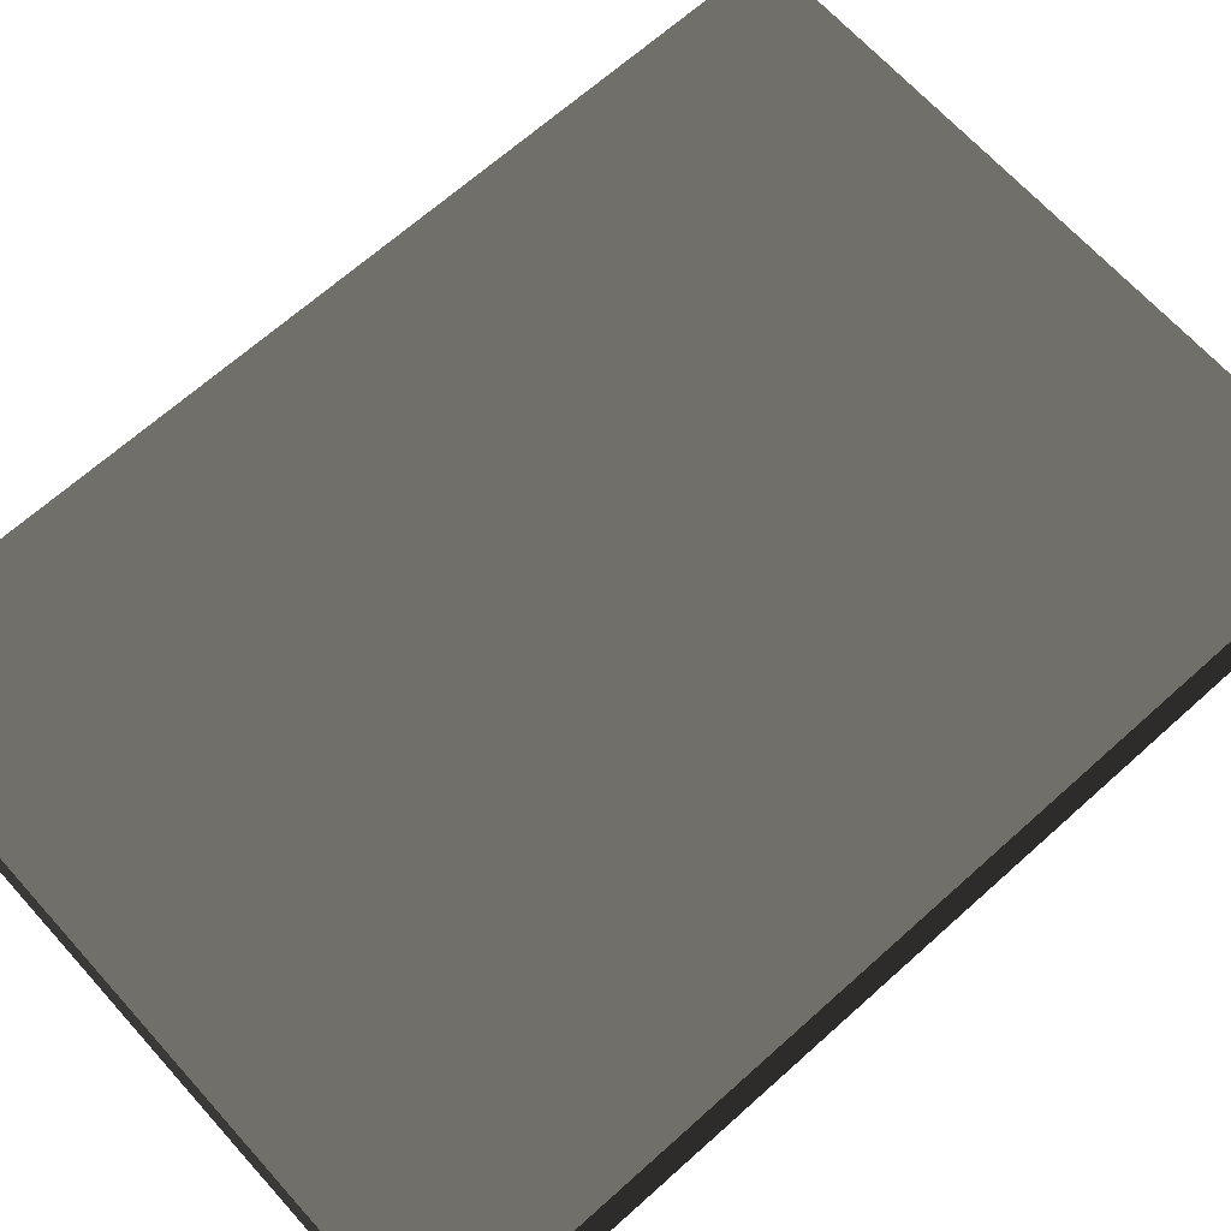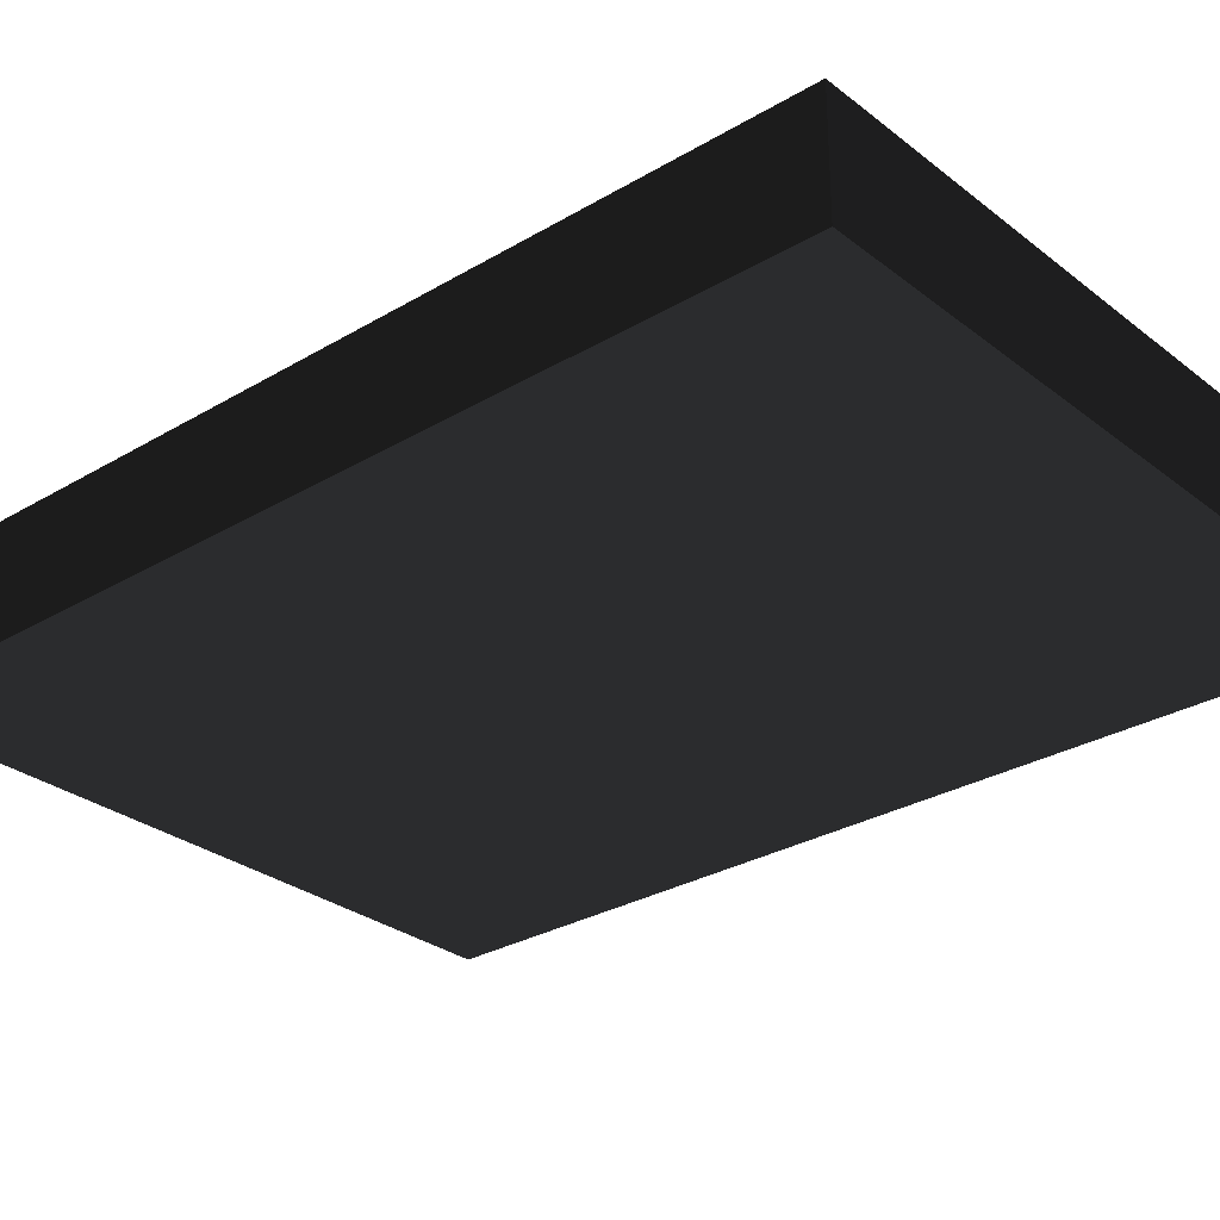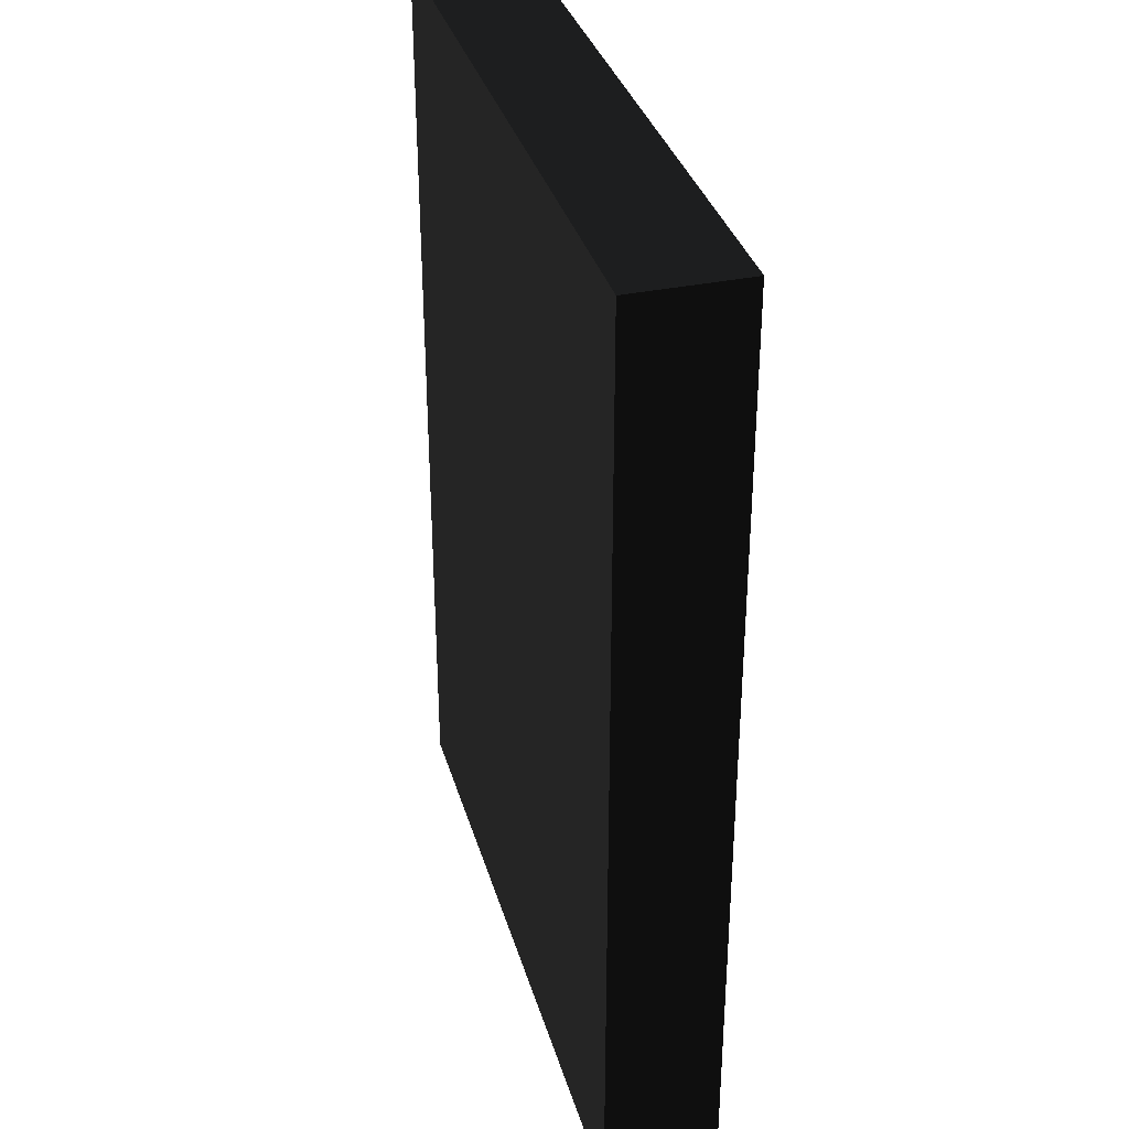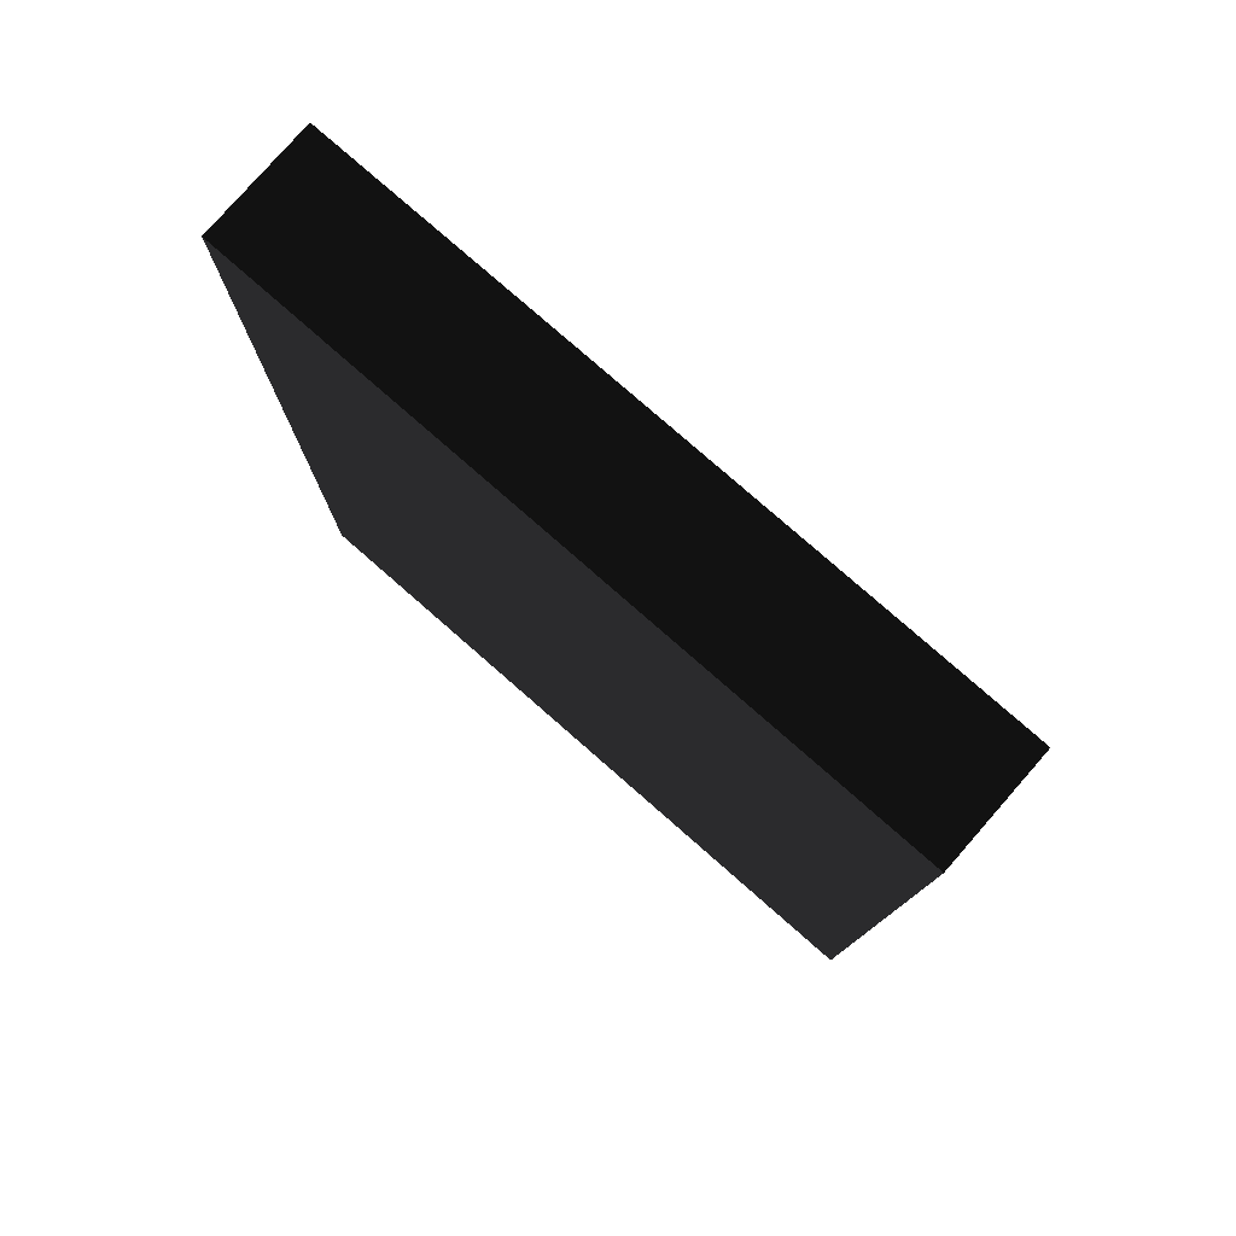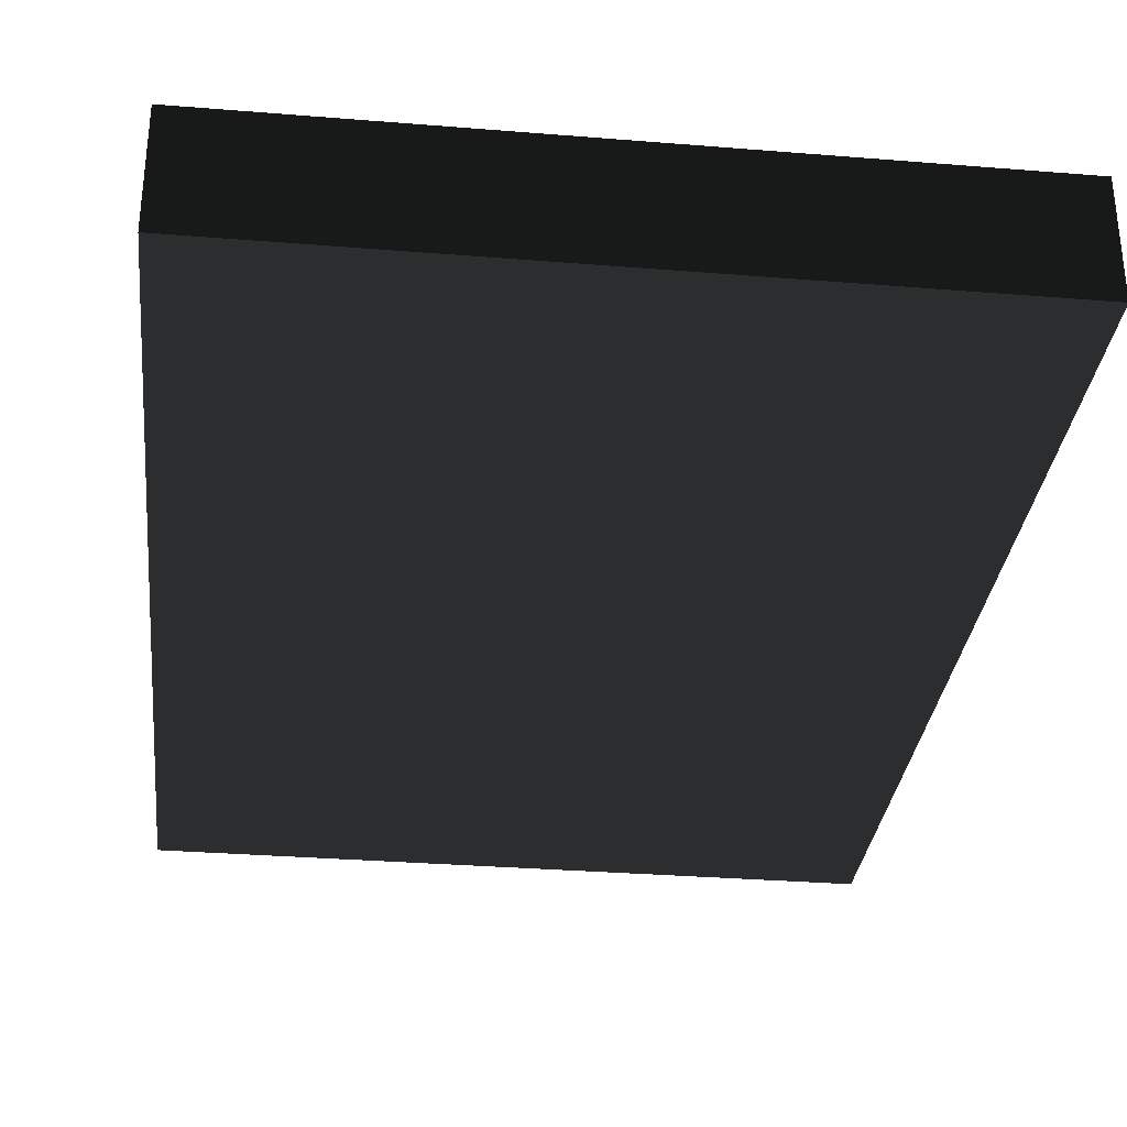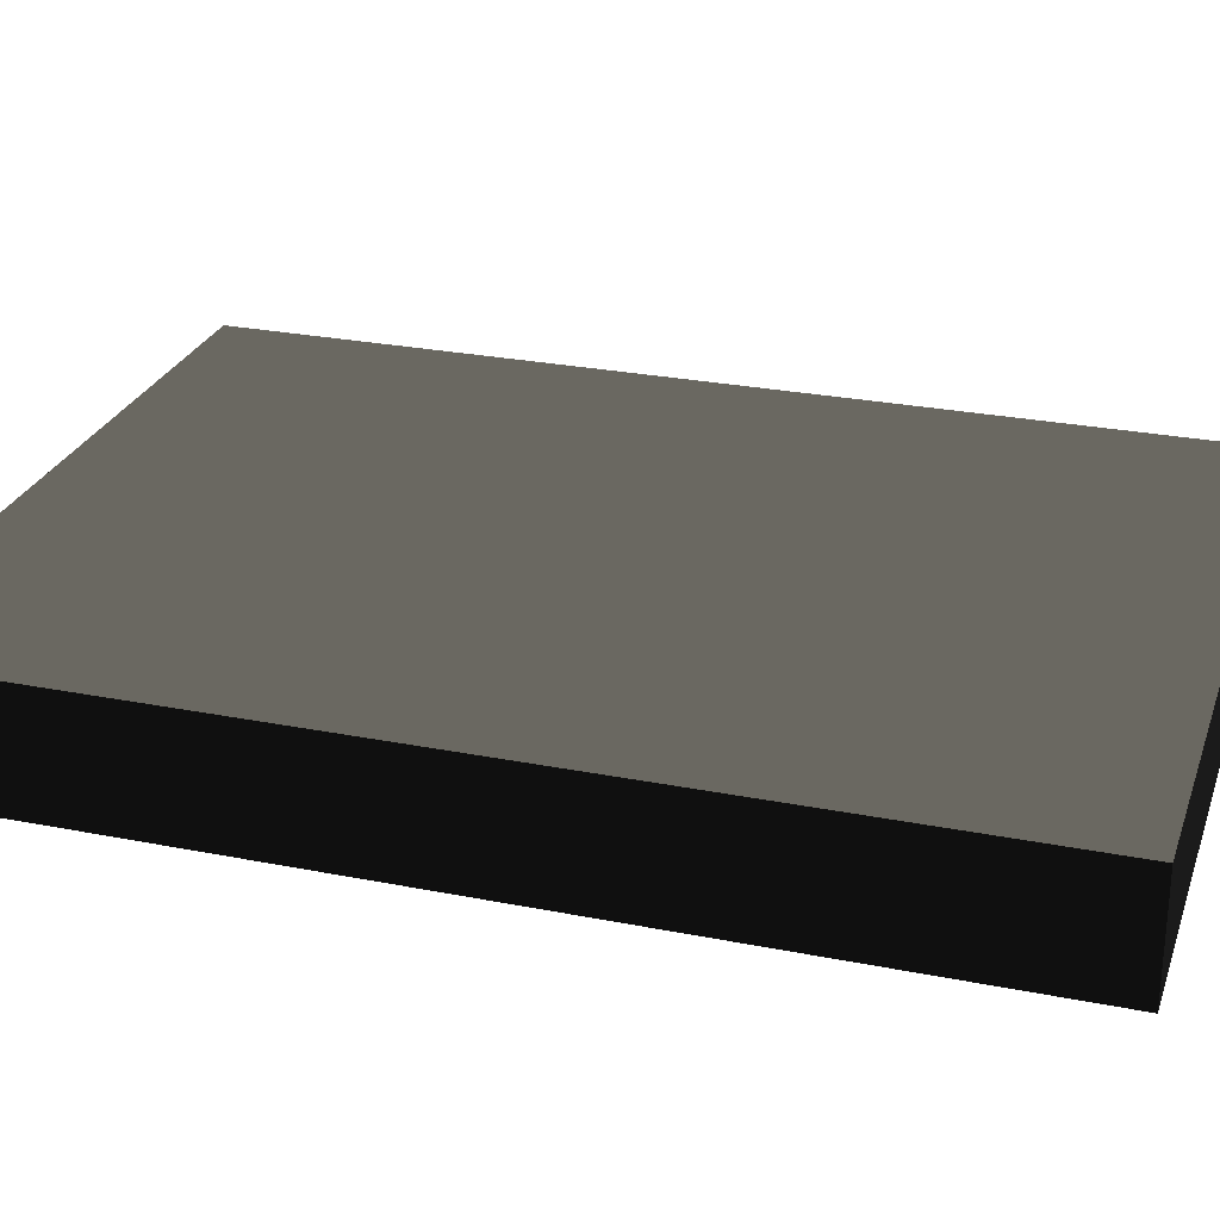
<metadata>
{"format":"obj","ext":"obj","renderer":"f3d","projection":"perspective","resolution":1024,"background":"white","views":[{"elev":67.0,"azim":48.0,"up":"+Z"},{"elev":-29.3,"azim":131.2,"up":"+Z"},{"elev":34.8,"azim":-105.6,"up":"+Y"},{"elev":79.0,"azim":41.2,"up":"+Y"},{"elev":-31.9,"azim":173.5,"up":"+Z"},{"elev":26.6,"azim":-72.7,"up":"+Z"}]}
</metadata>
<code>
v -1.794 0 0.2976 0.498 0.498 0.498 #0.498
v 1.794 0 0.2976 0.498 0.498 0.498 #0.498
v -1.794 5 0.2976 0.498 0.498 0.498 #0.498
v 1.794 0 0.2976 0.498 0.498 0.498 #0.498
v 1.794 5 0.2976 0.498 0.498 0.498 #0.498
v -1.794 5 0.2976 0.498 0.498 0.498 #0.498
v -1.794 5 0.2976 0.498 0.498 0.498 #0.498
v 1.794 5 0.2976 0.498 0.498 0.498 #0.498
v -1.794 5 -0.2976 0.498 0.498 0.498 #0.498
v 1.794 5 0.2976 0.498 0.498 0.498 #0.498
v 1.794 5 -0.2976 0.498 0.498 0.498 #0.498
v -1.794 5 -0.2976 0.498 0.498 0.498 #0.498
v -1.794 5 -0.2976 0.498 0.498 0.498 #0.498
v 1.794 5 -0.2976 0.498 0.498 0.498 #0.498
v -1.794 0 -0.2976 0.498 0.498 0.498 #0.498
v 1.794 5 -0.2976 0.498 0.498 0.498 #0.498
v 1.794 0 -0.2976 0.498 0.498 0.498 #0.498
v -1.794 0 -0.2976 0.498 0.498 0.498 #0.498
v -1.794 0 -0.2976 0.498 0.498 0.498 #0.498
v 1.794 0 -0.2976 0.498 0.498 0.498 #0.498
v -1.794 0 0.2976 0.498 0.498 0.498 #0.498
v 1.794 0 -0.2976 0.498 0.498 0.498 #0.498
v 1.794 0 0.2976 0.498 0.498 0.498 #0.498
v -1.794 0 0.2976 0.498 0.498 0.498 #0.498
v 1.794 0 0.2976 0.498 0.498 0.498 #0.498
v 1.794 0 -0.2976 0.498 0.498 0.498 #0.498
v 1.794 5 0.2976 0.498 0.498 0.498 #0.498
v 1.794 0 -0.2976 0.498 0.498 0.498 #0.498
v 1.794 5 -0.2976 0.498 0.498 0.498 #0.498
v 1.794 5 0.2976 0.498 0.498 0.498 #0.498
v -1.794 0 -0.2976 0.498 0.498 0.498 #0.498
v -1.794 0 0.2976 0.498 0.498 0.498 #0.498
v -1.794 5 -0.2976 0.498 0.498 0.498 #0.498
v -1.794 0 0.2976 0.498 0.498 0.498 #0.498
v -1.794 5 0.2976 0.498 0.498 0.498 #0.498
v -1.794 5 -0.2976 0.498 0.498 0.498 #0.498
f 1 2 3
f 4 5 6
f 7 8 9
f 10 11 12
f 13 14 15
f 16 17 18
f 19 20 21
f 22 23 24
f 25 26 27
f 28 29 30
f 31 32 33
f 34 35 36

</code>
